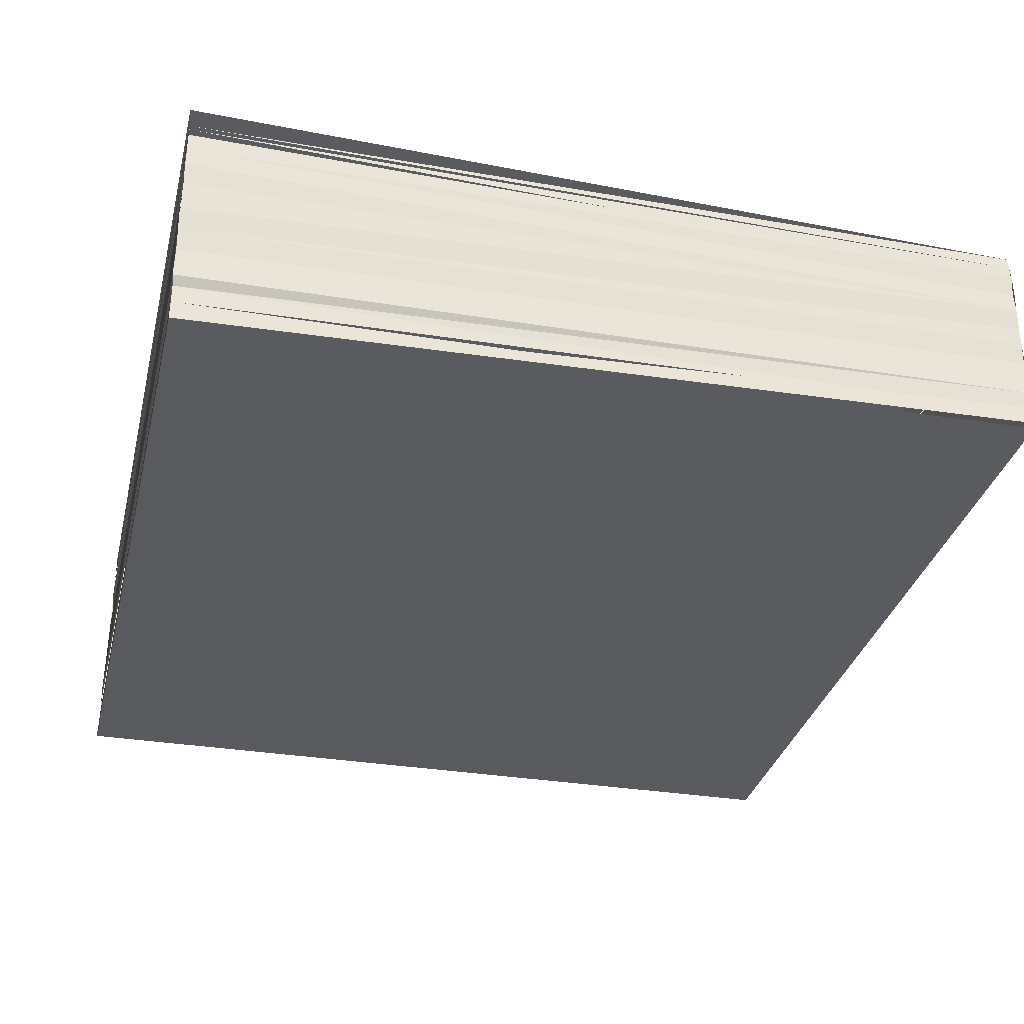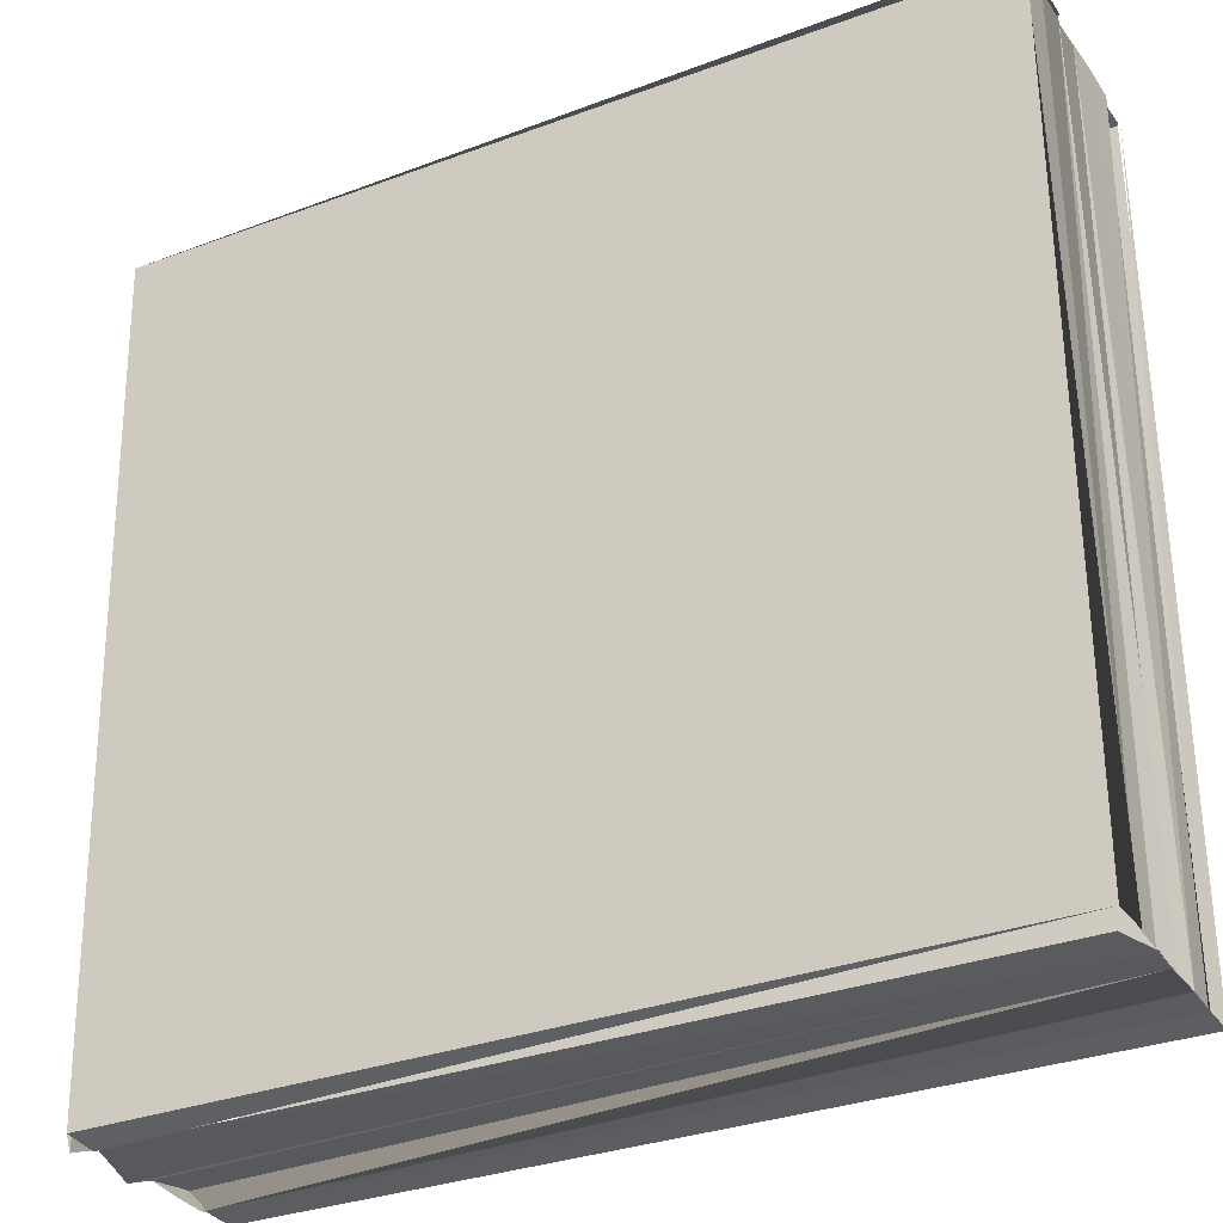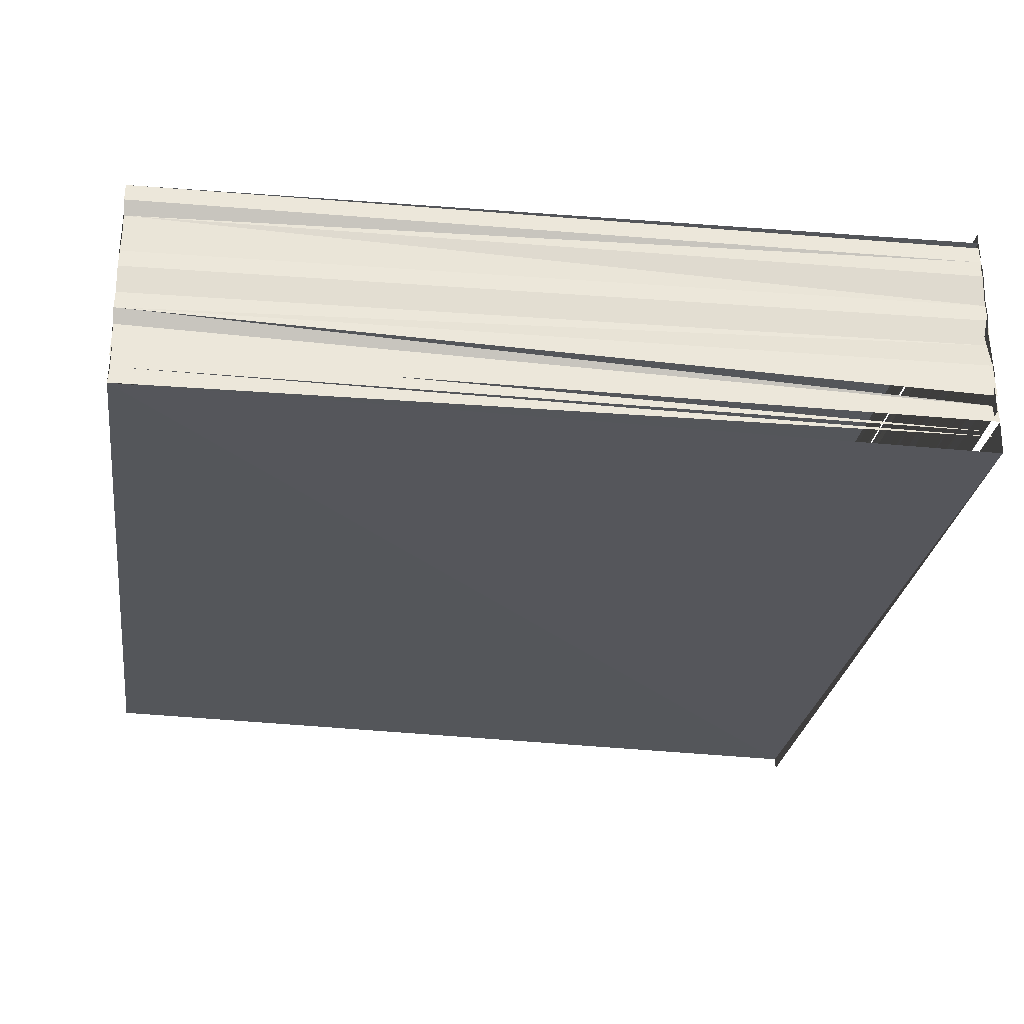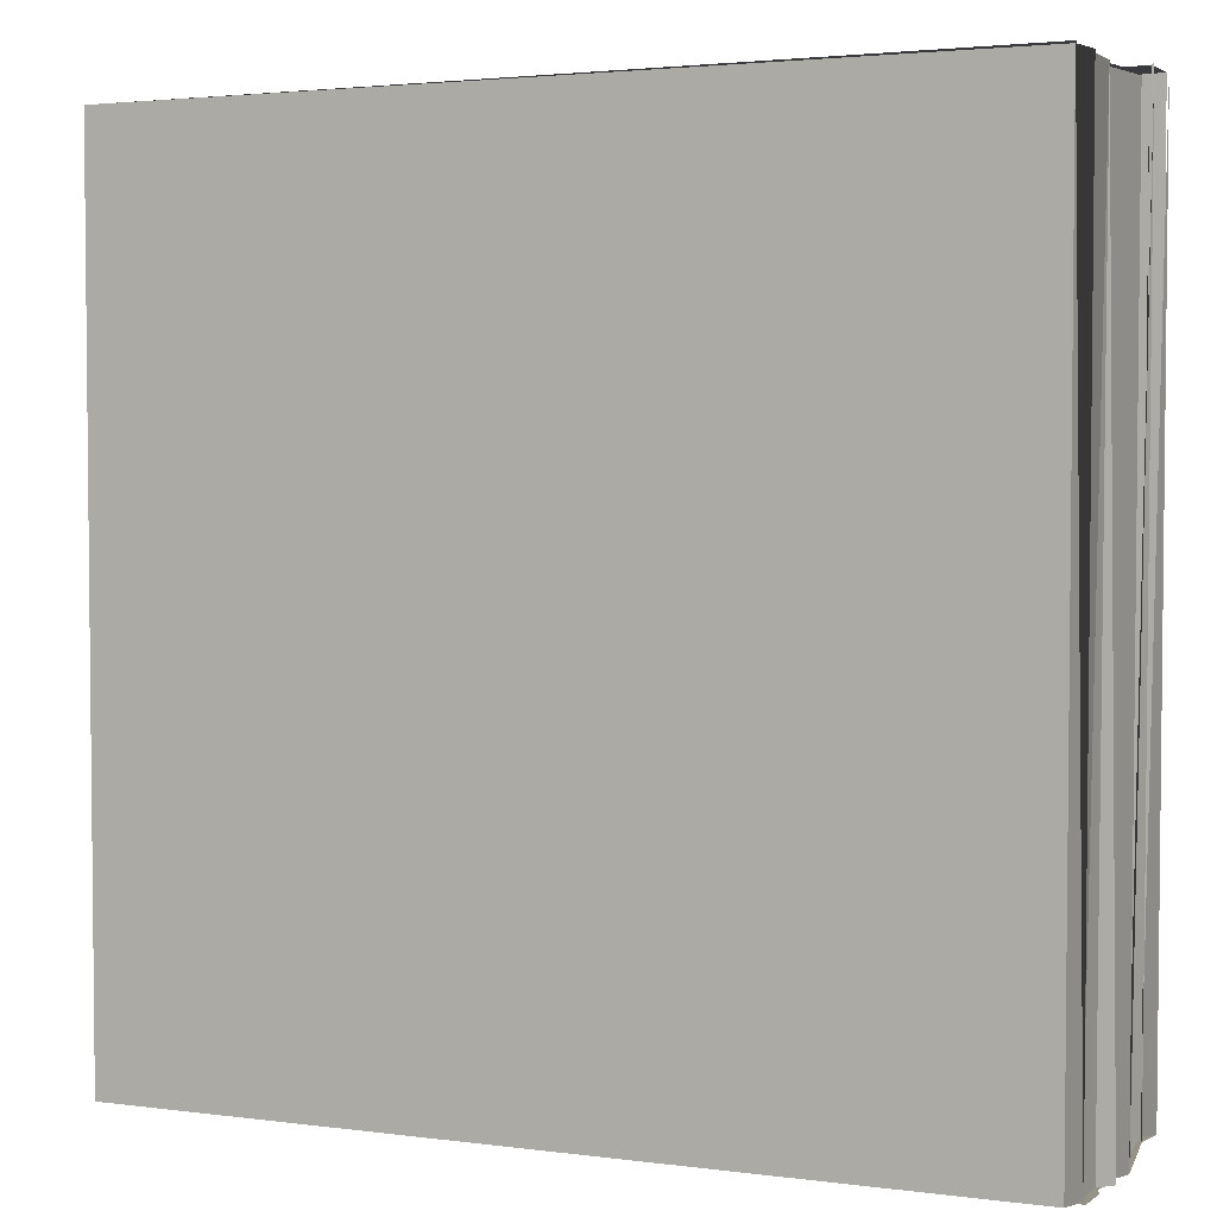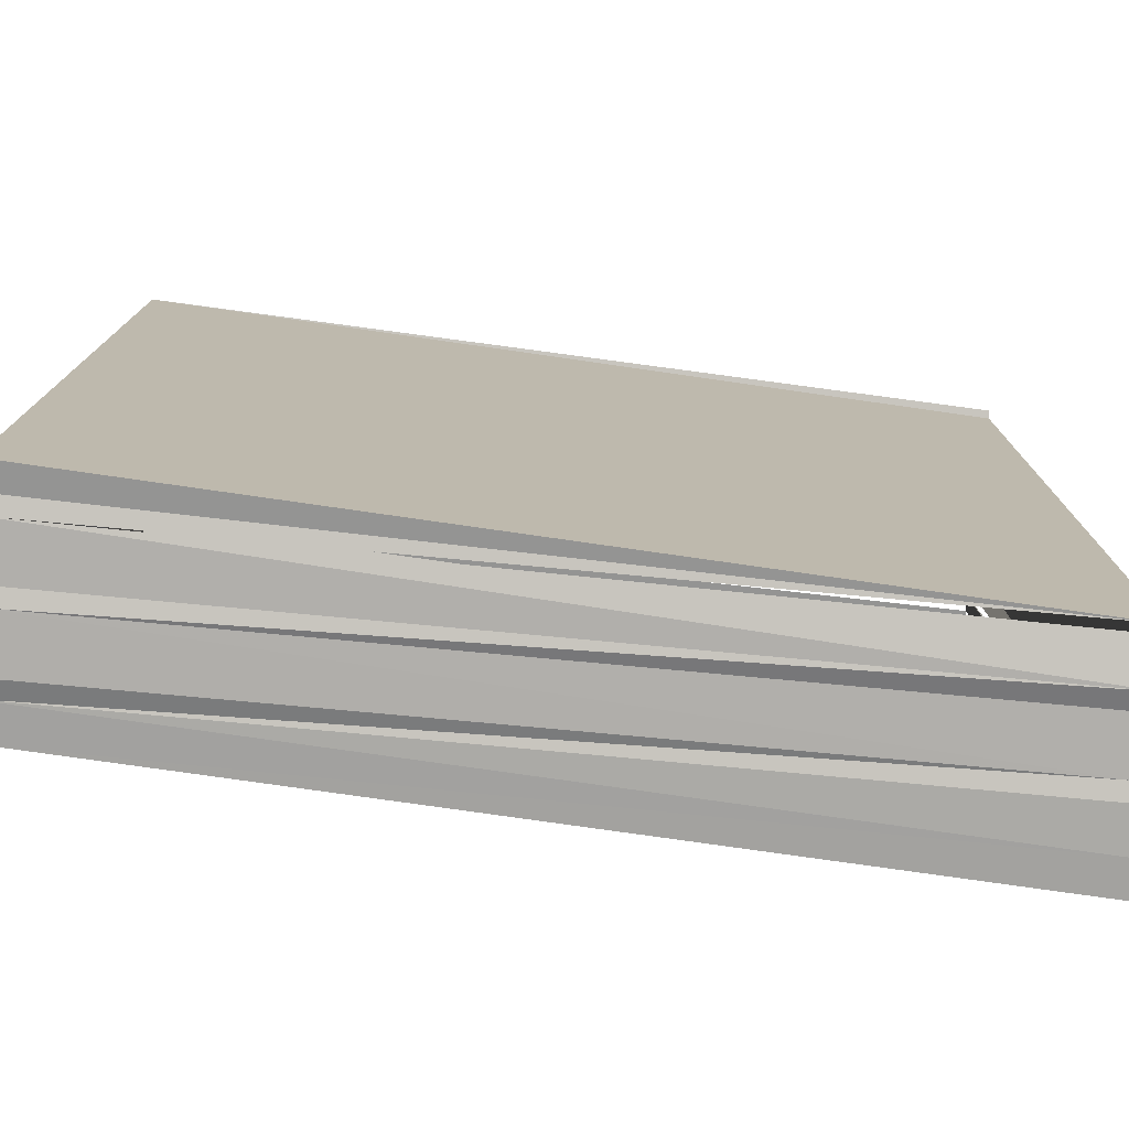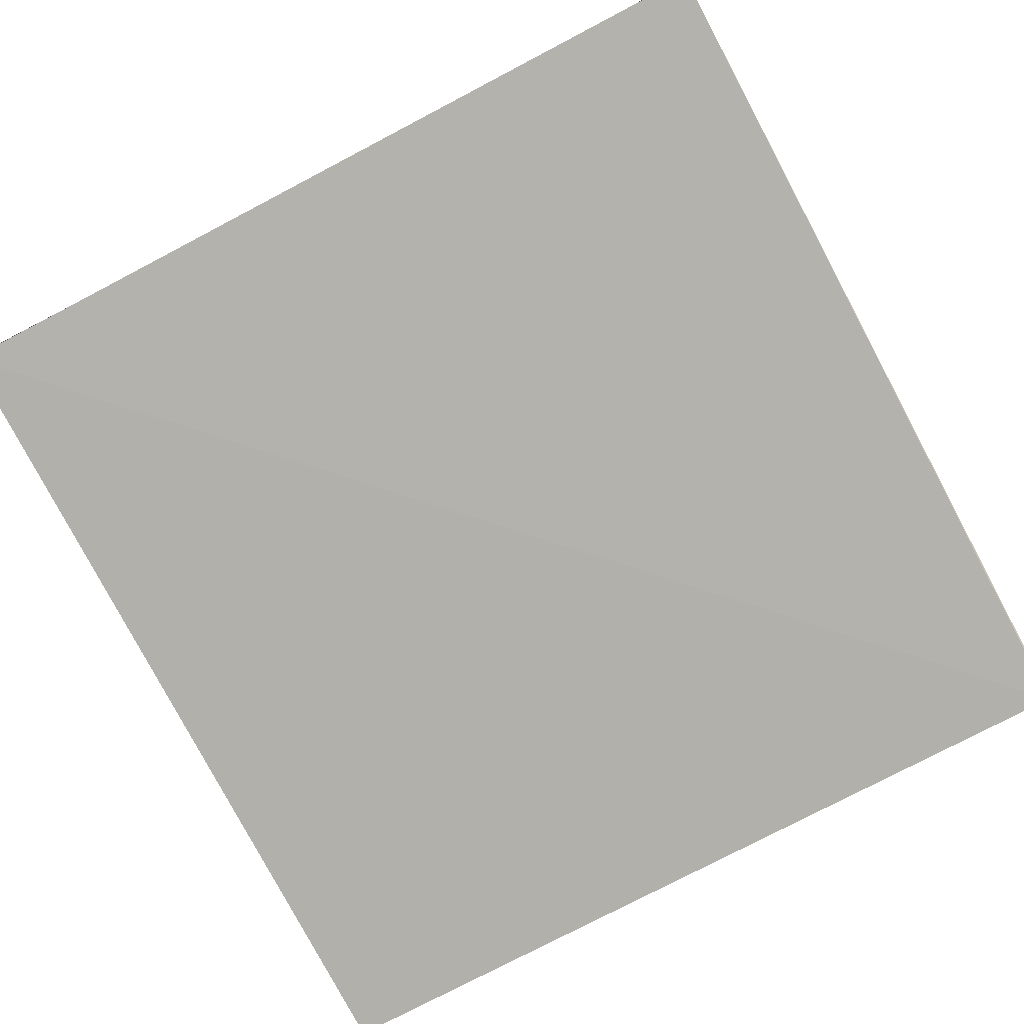
<metadata>
{"format":"obj","ext":"obj","renderer":"f3d","projection":"perspective","resolution":1024,"background":"white","views":[{"elev":-32.1,"azim":-103.6,"up":"+Z"},{"elev":-31.6,"azim":28.1,"up":"+Y"},{"elev":-26.4,"azim":82.1,"up":"+Z"},{"elev":2.9,"azim":25.9,"up":"+Y"},{"elev":-77.9,"azim":-7.7,"up":"+Y"},{"elev":-79.8,"azim":118.4,"up":"+Z"}]}
</metadata>
<code>
o 9936
v 2248 1852 10.8
v 2248 1852 10.8
v 2248 1852 10.8
v 2248 1852 10.8
v 2248 1852 10.8
v 2248 1852 10.8
v 2248 1852 10.8
v 2248 1852 10.8
v 2248 1852 10.8
v 2248 1852 10.8
v 2248 1852 10.8
v 2248 1852 10.8
v 2248 1852 10.8
v 2248 1852 10.8
v 2248 1852 10.8
v 2248 1852 10.8
v 2248 1852 10.8
v 2248 1852 10.8
v 2248 1852 10.8
v 2248 1852 10.8
v 2248 1852 10.8
v 2248 1852 10.8
v 2248 1852 10.8
v 2248 1852 10.8
v 2248 1852 10.8
v 2248 1852 10.8
v 2248 1852 10.8
v 2248 1852 10.8
v 2248 1852 10.8
v 2248 1852 10.8
v 2248 1852 10.8
v 2248 1852 10.8
v 2248 1852 10.8
v 2248 1852 10.8
v 2248 1852 10.8
v 2248 1852 10.8
v 2248 1852 10.8
v 2248 1852 10.8
v 2248 1852 10.8
v 2248 1852 10.8
v 2248 1852 10.8
v 2248 1852 10.8
v 2248 1852 10.8
v 2248 1852 10.8
v 2248 1852 10.8
v 2248 1852 10.8
v 2248 1852 10.8
v 2248 1852 10.8
v 2248 1852 10.8
v 2248 1852 10.8
v 2248 1852 10.8
v 2248 1852 10.8
v 2248 1852 10.8
v 2248 1852 10.8
v 2248 1852 10.8
v 2248 1852 10.8
v 2248 1852 10.8
v 2248 1852 10.8
v 2248 1852 10.8
v 2248 1852 10.8
v 2248 1852 10.8
v 2248 1852 10.8
v 2248 1852 10.8
v 2248 1852 10.8
v 2248 1852 10.8
v 2248 1852 10.8
v 2248 1852 10.8
v 2248 1852 10.8
v 2248 1852 10.8
v 2248 1852 10.8
v 2248 1852 10.8
v 2248 1852 10.8
v 2248 1852 10.8
v 2248 1852 10.8
v 2248 1852 10.8
v 2248 1852 10.8
v 2248 1852 10.8
v 2248 1852 10.8
v 2248 1852 10.8
v 2248 1852 10.8
v 2248 1852 10.8
v 2248 1852 10.8
v 2248 1852 10.8
v 2248 1852 10.8
v 2248 1852 10.8
v 2248 1852 10.8
v 2248 1852 10.8
v 2248 1852 10.8
v 2248 1852 10.8
v 2248 1852 10.8
v 2248 1852 10.8
v 2248 1852 10.8
v 2248 1852 10.8
v 2248 1852 10.8
v 2248 1852 10.8
v 2248 1852 10.8
v 2248 1852 10.8
v 2248 1852 10.8
v 2248 1852 10.8
v 2248 1852 10.8
v 2248 1852 10.8
v 2248 1852 10.8
v 2248 1852 10.8
v 2248 1852 10.8
v 2248 1852 10.8
v 2248 1852 10.8
v 2248 1852 10.8
v 2248 1852 10.8
v 2248 1852 10.8
v 2248 1852 10.8
v 2248 1852 10.8
v 2248 1852 10.8
v 2248 1852 10.8
v 2248 1852 10.8
v 2248 1852 10.8
v 2248 1852 10.8
v 2248 1852 10.8
v 2248 1852 10.8
v 2248 1852 10.8
v 2248 1852 10.8
v 2248 1852 10.8
v 2248 1852 10.8
f 1 2 3
f 1 4 2
f 5 4 1
f 6 5 7
f 6 8 5
f 8 9 10
f 11 12 3
f 13 14 11
f 14 15 11
f 16 17 12
f 16 18 17
f 12 19 20
f 19 21 20
f 18 21 17
f 20 21 22
f 21 23 22
f 18 24 21
f 21 25 23
f 26 24 18
f 25 27 23
f 25 28 27
f 28 29 27
f 27 29 30
f 29 31 30
f 29 32 31
f 32 33 31
f 32 34 33
f 34 35 33
f 33 35 36
f 35 37 36
f 35 38 37
f 37 39 40
f 41 42 40
f 37 43 44
f 45 37 44
f 45 44 46
f 46 44 47
f 46 47 48
f 49 46 48
f 49 48 50
f 8 49 50
f 50 51 52
f 50 53 51
f 54 53 50
f 54 55 53
f 55 56 57
f 58 59 52
f 26 53 24
f 53 60 24
f 61 62 60
f 63 52 64
f 5 52 63
f 63 65 66
f 63 67 68
f 67 69 70
f 69 71 72
f 73 74 71
f 75 76 60
f 75 77 76
f 77 34 76
f 77 78 34
f 79 78 77
f 80 79 77
f 81 79 80
f 81 82 79
f 83 84 81
f 38 82 85
f 82 86 85
f 85 86 87
f 86 88 89
f 90 86 91
f 91 92 93
f 94 81 95
f 96 97 94
f 98 95 55
f 55 95 75
f 99 100 101
f 102 103 101
f 104 105 106
f 107 108 109
f 110 111 109
f 112 113 114
f 115 116 117
f 118 116 119
f 120 121 122

</code>
